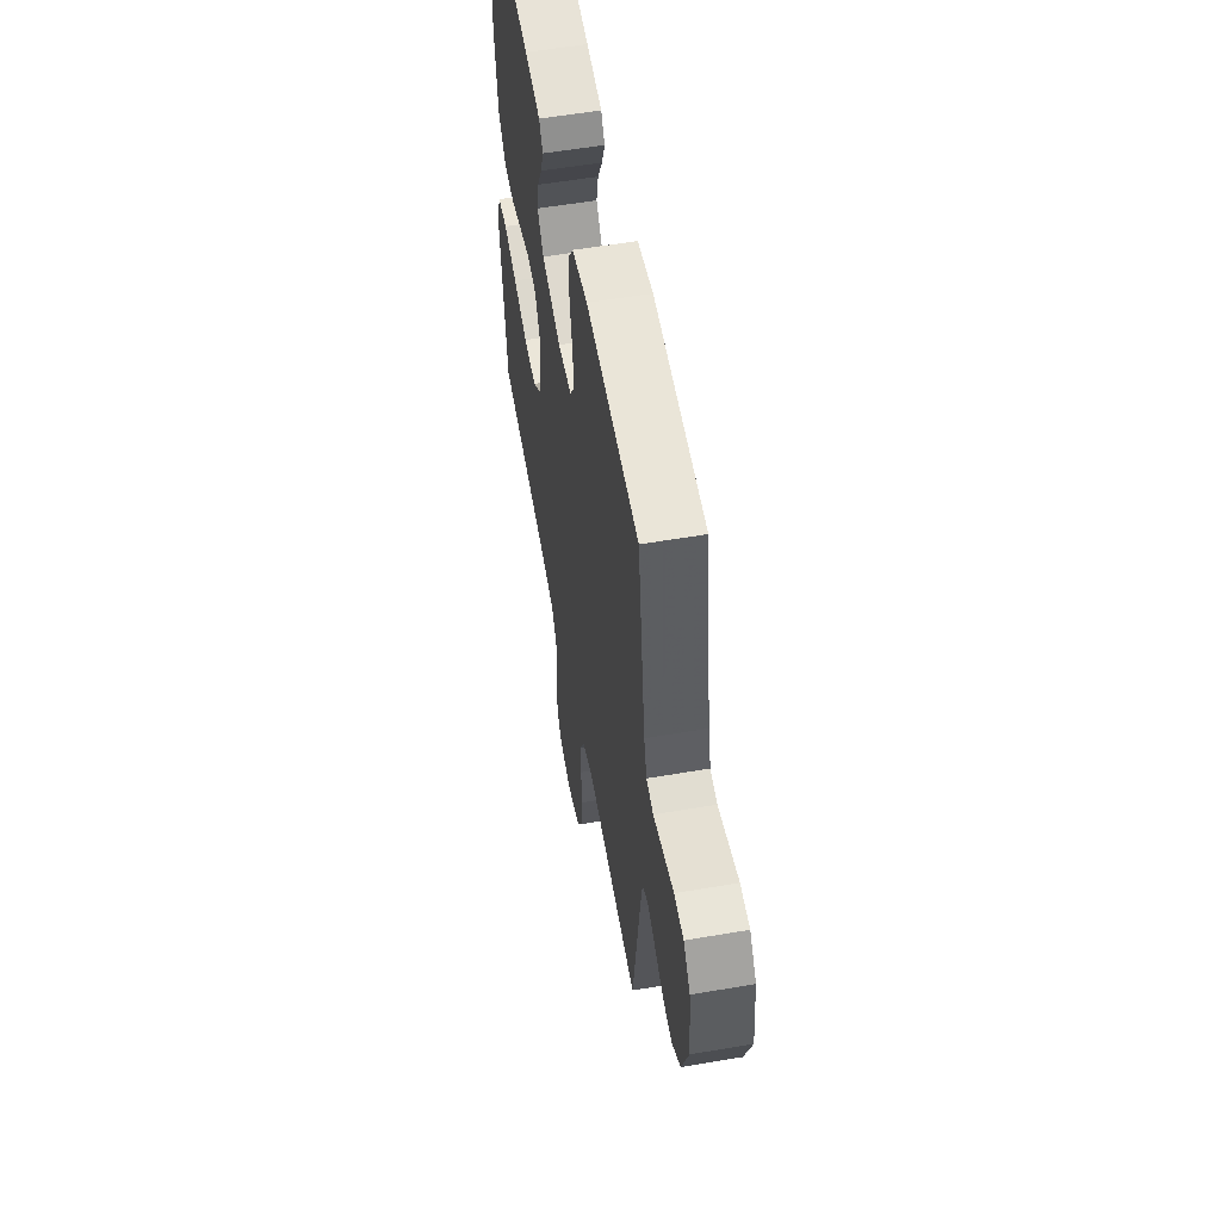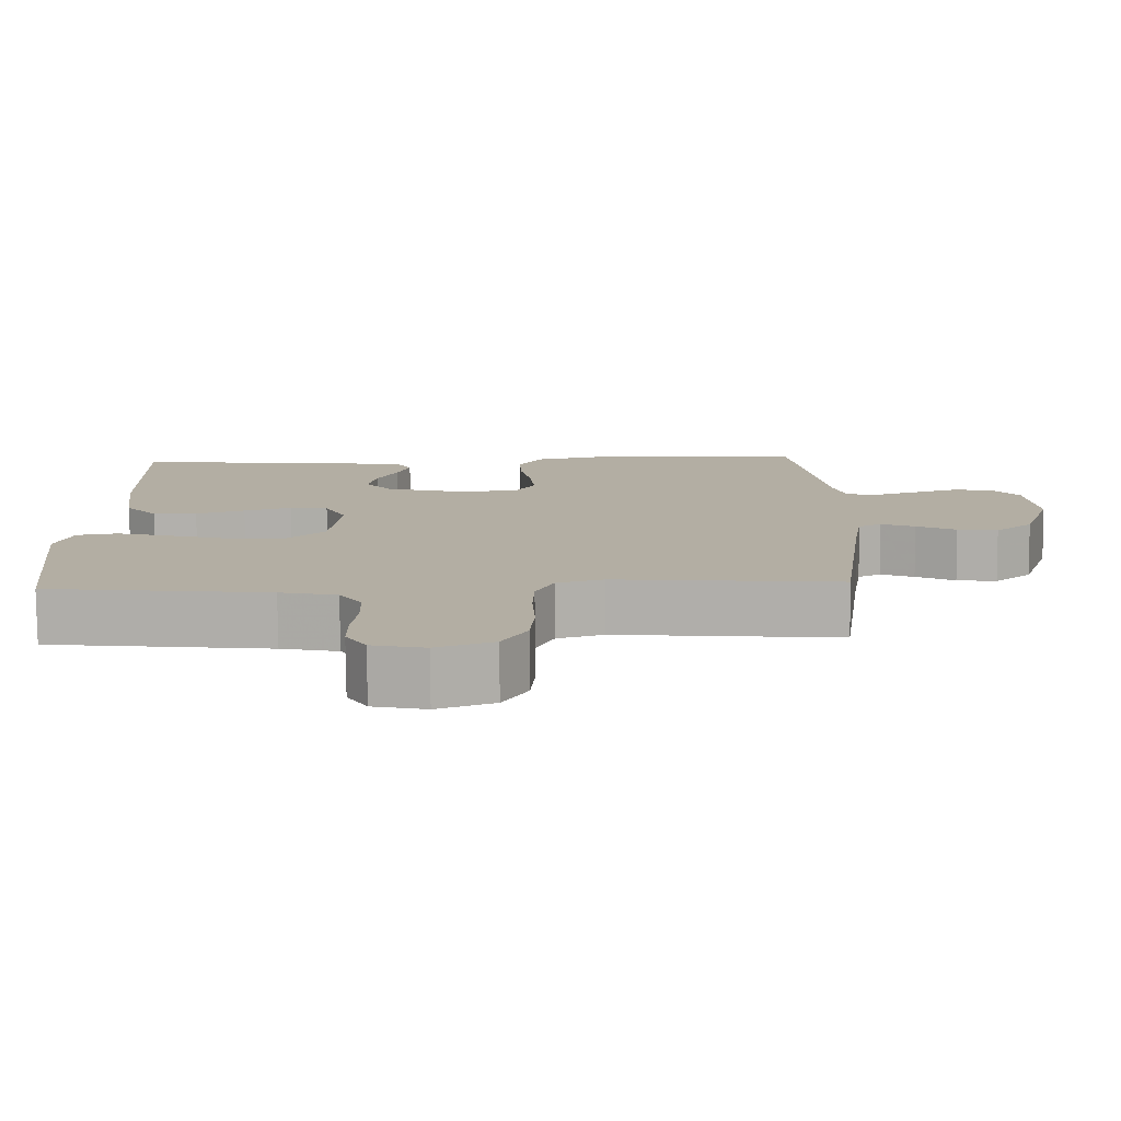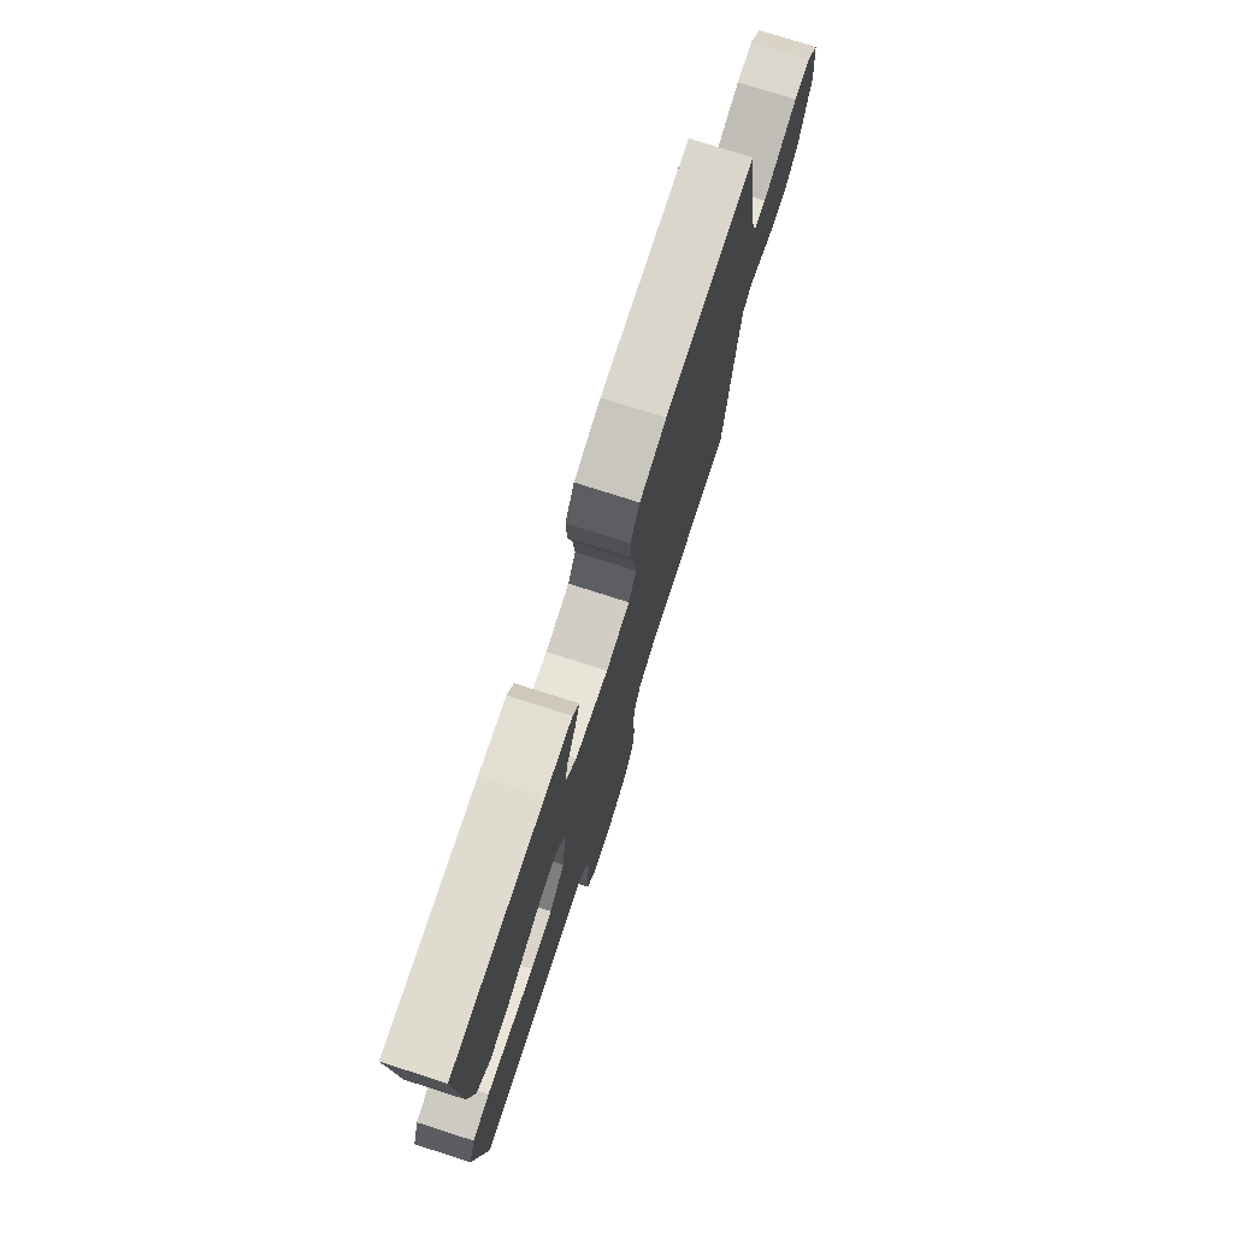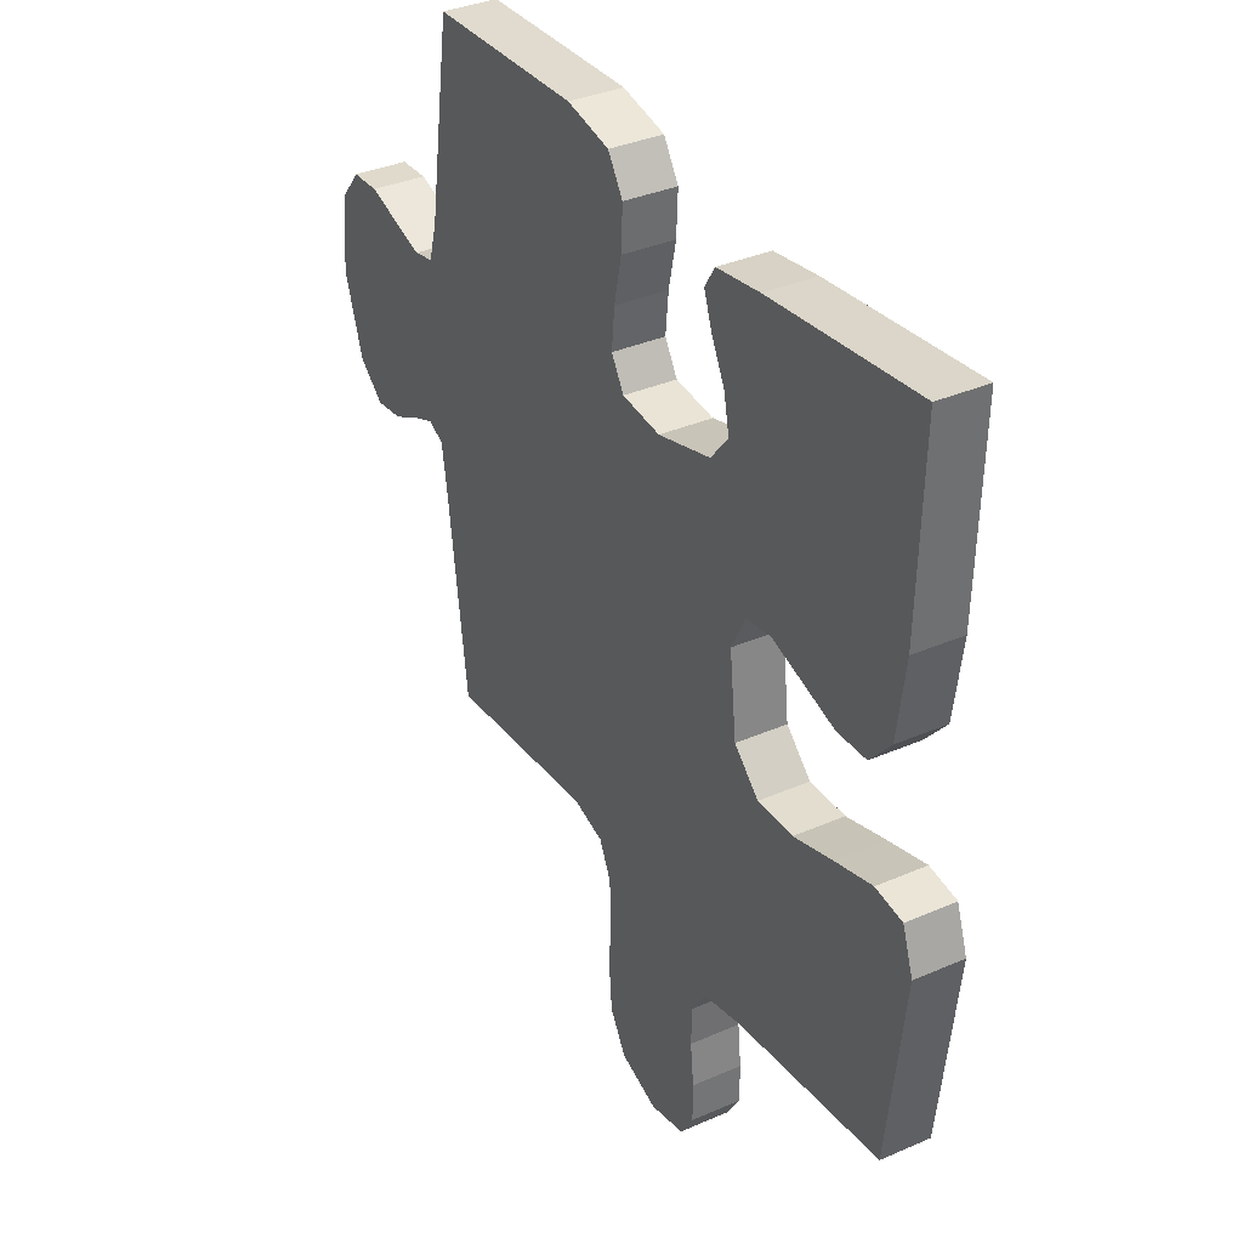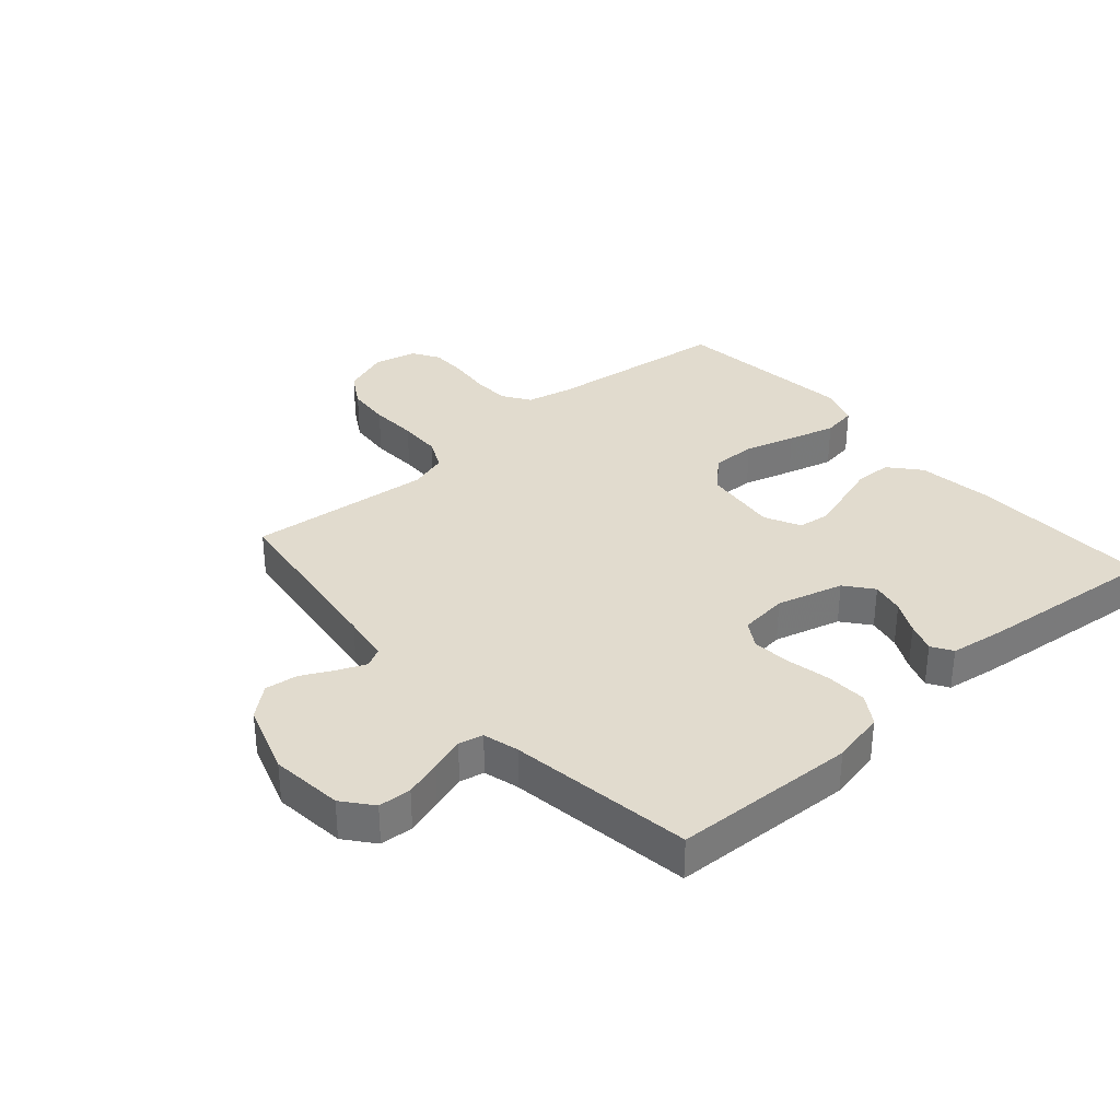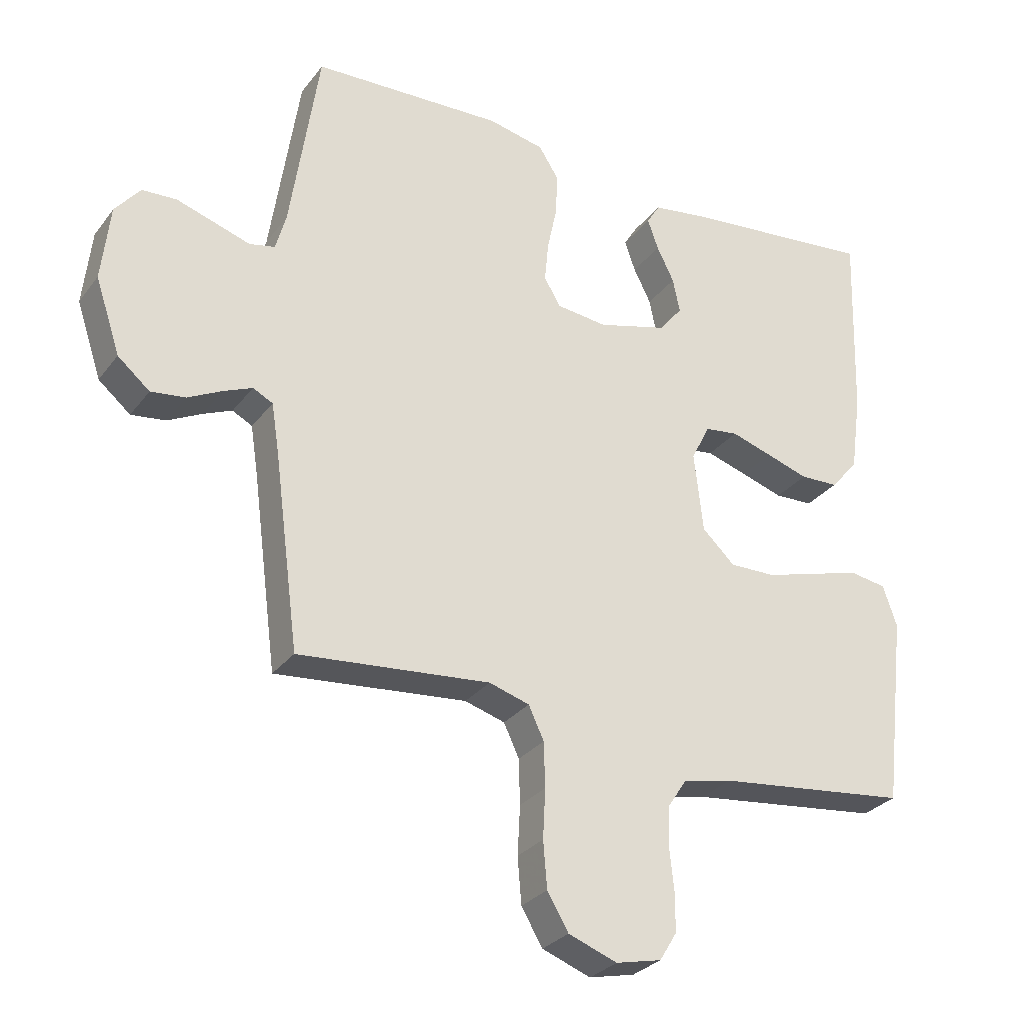
<metadata>
{"format":"obj","ext":"obj","renderer":"f3d","projection":"perspective","resolution":1024,"background":"white","views":[{"elev":56.9,"azim":-100.1,"up":"+Z"},{"elev":-79.0,"azim":-179.5,"up":"+Z"},{"elev":76.4,"azim":107.7,"up":"+Z"},{"elev":35.7,"azim":60.1,"up":"+Z"},{"elev":33.9,"azim":-41.2,"up":"+Y"},{"elev":-29.2,"azim":-29.8,"up":"+Z"}]}
</metadata>
<code>
v 0.5 0.07 -0.5
v 0.2 0.07 -0.535
v 0.123 0.07 -0.552
v 0.093 0.07 -0.597
v 0.091 0.07 -0.658
v 0.098 0.07 -0.724
v 0.098 0.07 -0.785
v 0.071 0.07 -0.829
v 0 0.07 -0.845
v -0.076 0.07 -0.817
v -0.109 0.07 -0.761
v -0.115 0.07 -0.689
v -0.111 0.07 -0.612
v -0.113 0.07 -0.542
v -0.137 0.07 -0.491
v -0.2 0.07 -0.472
v -0.5 0.07 -0.5
v -0.539 0.07 -0.2
v -0.551 0.07 -0.122
v -0.582 0.07 -0.106
v -0.627 0.07 -0.125
v -0.68 0.07 -0.152
v -0.734 0.07 -0.159
v -0.784 0.07 -0.117
v -0.823 0.07 0
v -0.81 0.07 0.119
v -0.771 0.07 0.167
v -0.717 0.07 0.17
v -0.657 0.07 0.151
v -0.601 0.07 0.133
v -0.561 0.07 0.142
v -0.545 0.07 0.2
v -0.5 0.07 0.5
v -0.2 0.07 0.512
v -0.112 0.07 0.493
v -0.081 0.07 0.444
v -0.084 0.07 0.377
v -0.099 0.07 0.306
v -0.105 0.07 0.243
v -0.079 0.07 0.2
v 0 0.07 0.191
v 0.109 0.07 0.221
v 0.145 0.07 0.266
v 0.134 0.07 0.32
v 0.107 0.07 0.374
v 0.09 0.07 0.422
v 0.111 0.07 0.456
v 0.2 0.07 0.469
v 0.5 0.07 0.5
v 0.491 0.07 0.2
v 0.474 0.07 0.076
v 0.431 0.07 0.026
v 0.371 0.07 0.024
v 0.305 0.07 0.045
v 0.241 0.07 0.065
v 0.189 0.07 0.058
v 0.16 0.07 0
v 0.174 0.07 -0.125
v 0.225 0.07 -0.173
v 0.298 0.07 -0.172
v 0.38 0.07 -0.148
v 0.457 0.07 -0.127
v 0.513 0.07 -0.136
v 0.535 0.07 -0.2
v 0.5 0 -0.5
v 0.2 0 -0.535
v 0.123 0 -0.552
v 0.093 0 -0.597
v 0.091 0 -0.658
v 0.098 0 -0.724
v 0.098 0 -0.785
v 0.071 0 -0.829
v 0 0 -0.845
v -0.076 0 -0.817
v -0.109 0 -0.761
v -0.115 0 -0.689
v -0.111 0 -0.612
v -0.113 0 -0.542
v -0.137 0 -0.491
v -0.2 0 -0.472
v -0.5 0 -0.5
v -0.539 0 -0.2
v -0.551 0 -0.122
v -0.582 0 -0.106
v -0.627 0 -0.125
v -0.68 0 -0.152
v -0.734 0 -0.159
v -0.784 0 -0.117
v -0.823 0 0
v -0.81 0 0.119
v -0.771 0 0.167
v -0.717 0 0.17
v -0.657 0 0.151
v -0.601 0 0.133
v -0.561 0 0.142
v -0.545 0 0.2
v -0.5 0 0.5
v -0.2 0 0.512
v -0.112 0 0.493
v -0.081 0 0.444
v -0.084 0 0.377
v -0.099 0 0.306
v -0.105 0 0.243
v -0.079 0 0.2
v 0 0 0.191
v 0.109 0 0.221
v 0.145 0 0.266
v 0.134 0 0.32
v 0.107 0 0.374
v 0.09 0 0.422
v 0.111 0 0.456
v 0.2 0 0.469
v 0.5 0 0.5
v 0.491 0 0.2
v 0.474 0 0.076
v 0.431 0 0.026
v 0.371 0 0.024
v 0.305 0 0.045
v 0.241 0 0.065
v 0.189 0 0.058
v 0.16 0 0
v 0.174 0 -0.125
v 0.225 0 -0.173
v 0.298 0 -0.172
v 0.38 0 -0.148
v 0.457 0 -0.127
v 0.513 0 -0.136
v 0.535 0 -0.2
f 63 64 1 2
f 60 61 62 63
f 60 63 2 3
f 59 60 3 4
f 58 59 4
f 57 58 4
f 51 52 53 54
f 51 54 55
f 50 51 55
f 49 50 55 56
f 47 48 49 56
f 44 45 46 47
f 43 44 47 56
f 35 36 37 38
f 35 38 39
f 32 33 34 35
f 31 32 35 39
f 30 31 39 40
f 28 29 30
f 27 28 30
f 26 27 30
f 25 26 30
f 21 22 23 24
f 20 21 24 25
f 16 17 18
f 15 16 18 19
f 10 11 12 13
f 10 13 14
f 9 10 14
f 8 9 14
f 5 6 7 8
f 4 5 8 14
f 57 4 14 15
f 42 43 56 57
f 41 42 57 15
f 20 25 30 40
f 19 20 40 41
f 15 19 41
f 66 65 128 127
f 127 126 125 124
f 67 66 127 124
f 68 67 124 123
f 68 123 122
f 68 122 121
f 118 117 116 115
f 119 118 115
f 119 115 114
f 120 119 114 113
f 120 113 112 111
f 111 110 109 108
f 120 111 108 107
f 102 101 100 99
f 103 102 99
f 99 98 97 96
f 103 99 96 95
f 104 103 95 94
f 94 93 92
f 94 92 91
f 94 91 90
f 94 90 89
f 88 87 86 85
f 89 88 85 84
f 82 81 80
f 83 82 80 79
f 77 76 75 74
f 78 77 74
f 78 74 73
f 78 73 72
f 72 71 70 69
f 78 72 69 68
f 79 78 68 121
f 121 120 107 106
f 79 121 106 105
f 104 94 89 84
f 105 104 84 83
f 105 83 79
f 1 65 66 2
f 2 66 67 3
f 3 67 68 4
f 4 68 69 5
f 5 69 70 6
f 6 70 71 7
f 7 71 72 8
f 8 72 73 9
f 9 73 74 10
f 10 74 75 11
f 11 75 76 12
f 12 76 77 13
f 13 77 78 14
f 14 78 79 15
f 15 79 80 16
f 16 80 81 17
f 17 81 82 18
f 18 82 83 19
f 19 83 84 20
f 20 84 85 21
f 21 85 86 22
f 22 86 87 23
f 23 87 88 24
f 24 88 89 25
f 25 89 90 26
f 26 90 91 27
f 27 91 92 28
f 28 92 93 29
f 29 93 94 30
f 30 94 95 31
f 31 95 96 32
f 32 96 97 33
f 33 97 98 34
f 34 98 99 35
f 35 99 100 36
f 36 100 101 37
f 37 101 102 38
f 38 102 103 39
f 39 103 104 40
f 40 104 105 41
f 41 105 106 42
f 42 106 107 43
f 43 107 108 44
f 44 108 109 45
f 45 109 110 46
f 46 110 111 47
f 47 111 112 48
f 48 112 113 49
f 49 113 114 50
f 50 114 115 51
f 51 115 116 52
f 52 116 117 53
f 53 117 118 54
f 54 118 119 55
f 55 119 120 56
f 56 120 121 57
f 57 121 122 58
f 58 122 123 59
f 59 123 124 60
f 60 124 125 61
f 61 125 126 62
f 62 126 127 63
f 63 127 128 64
f 64 128 65 1

</code>
